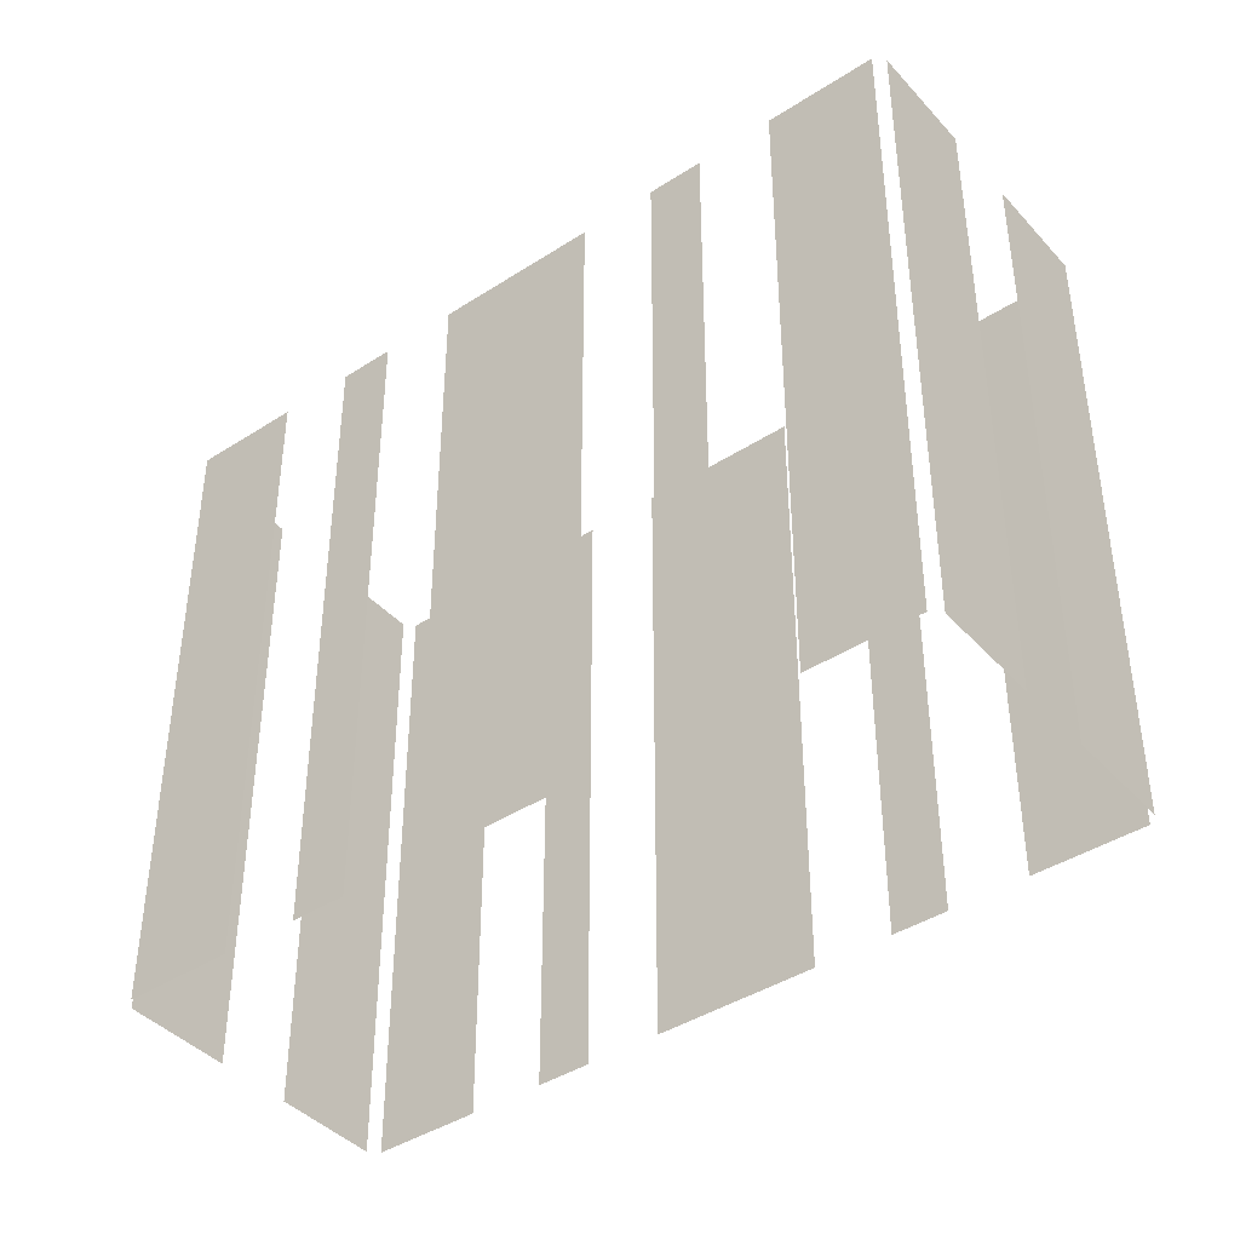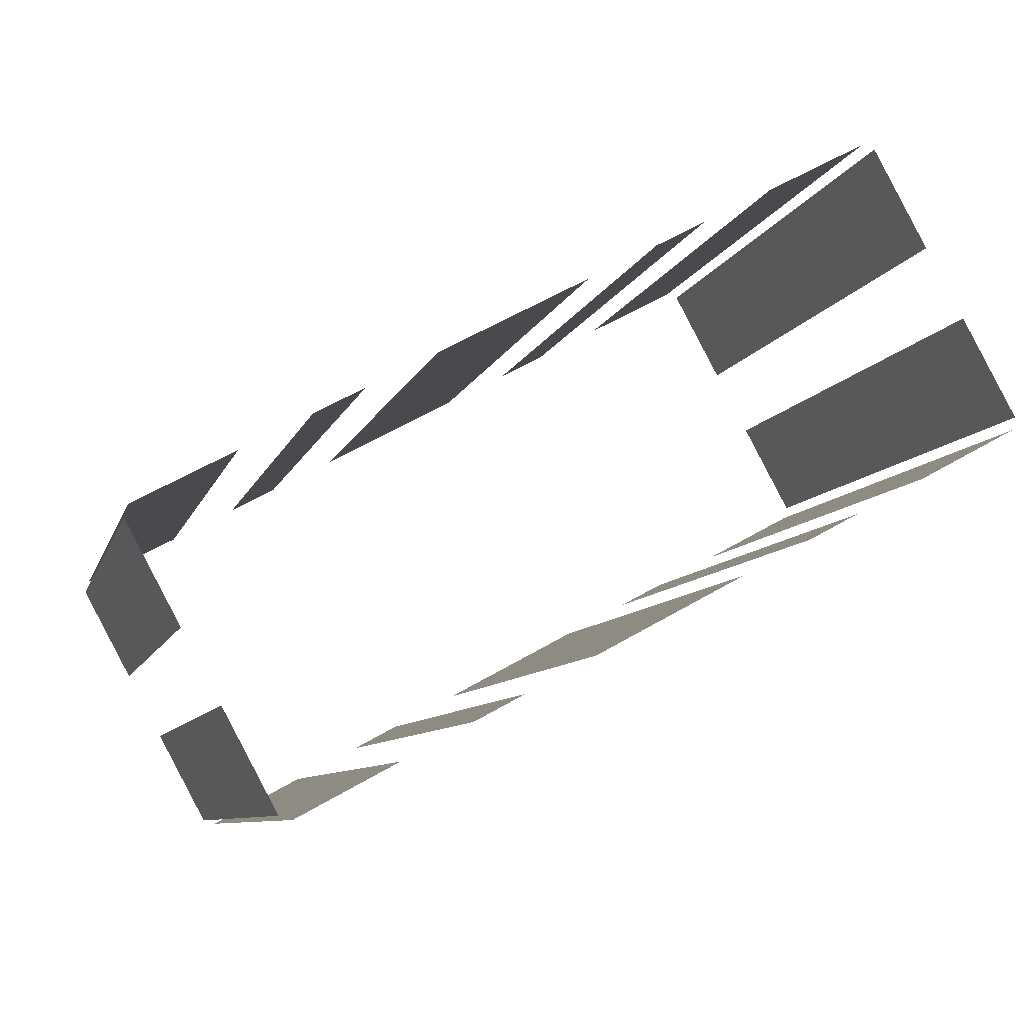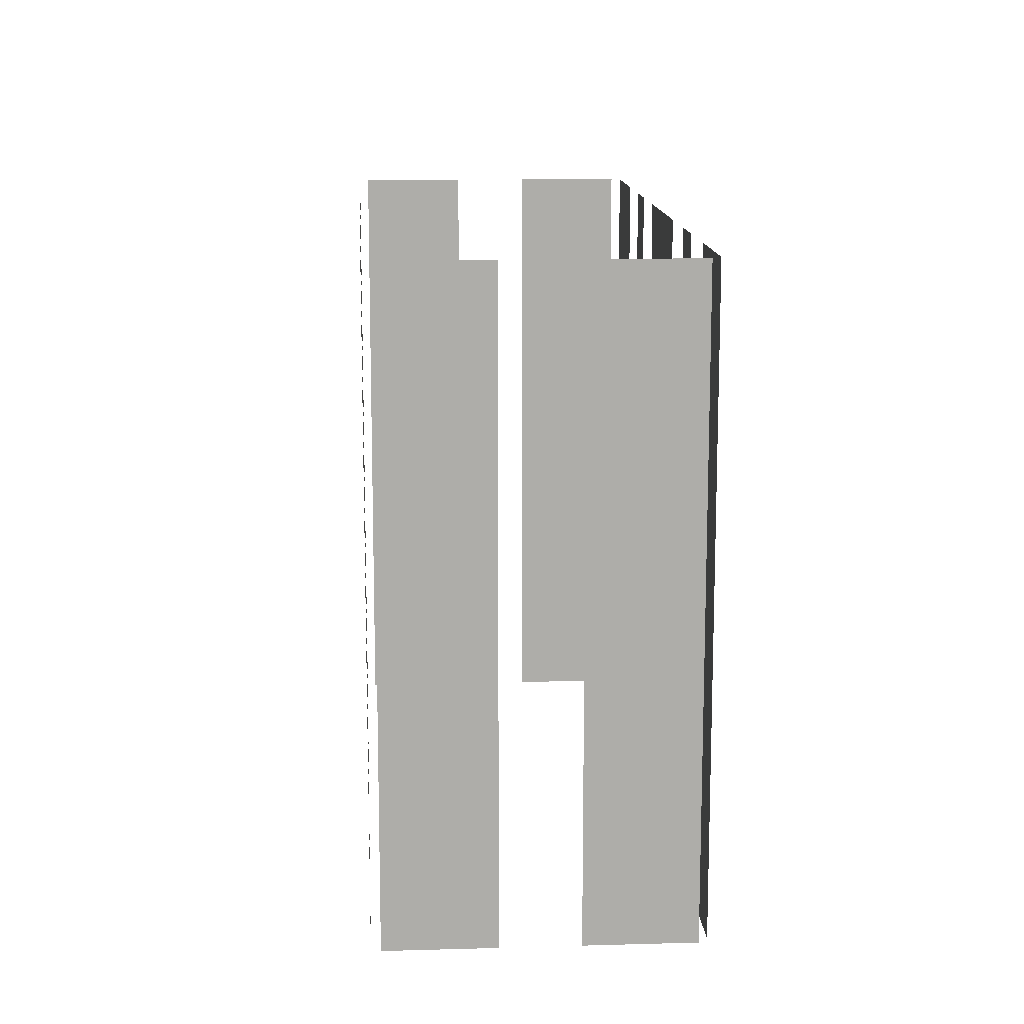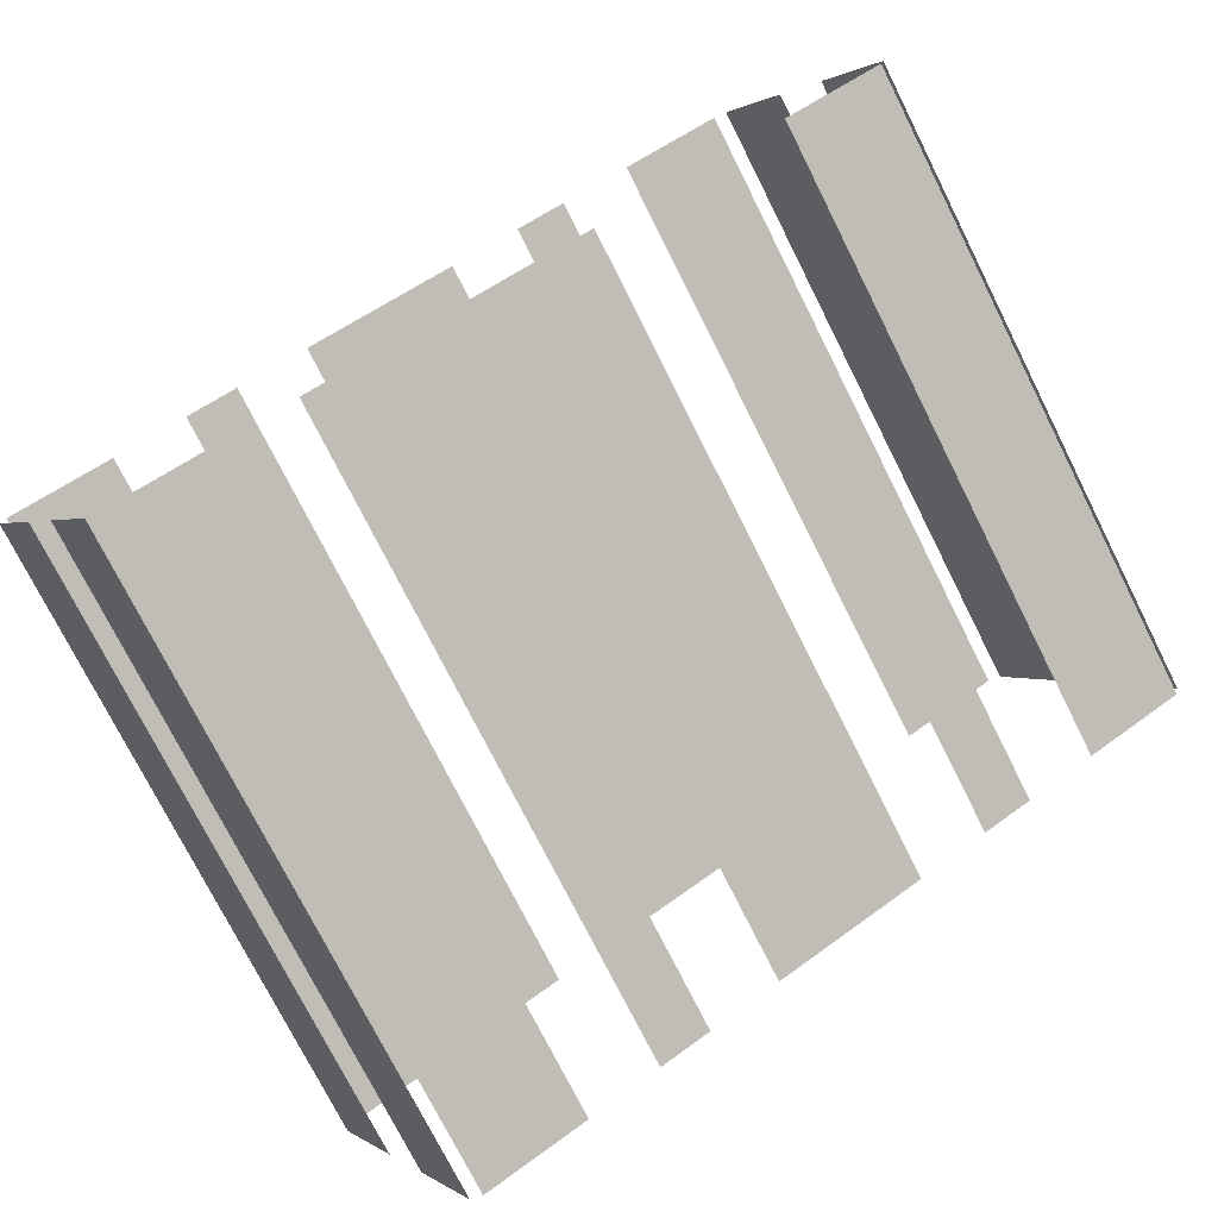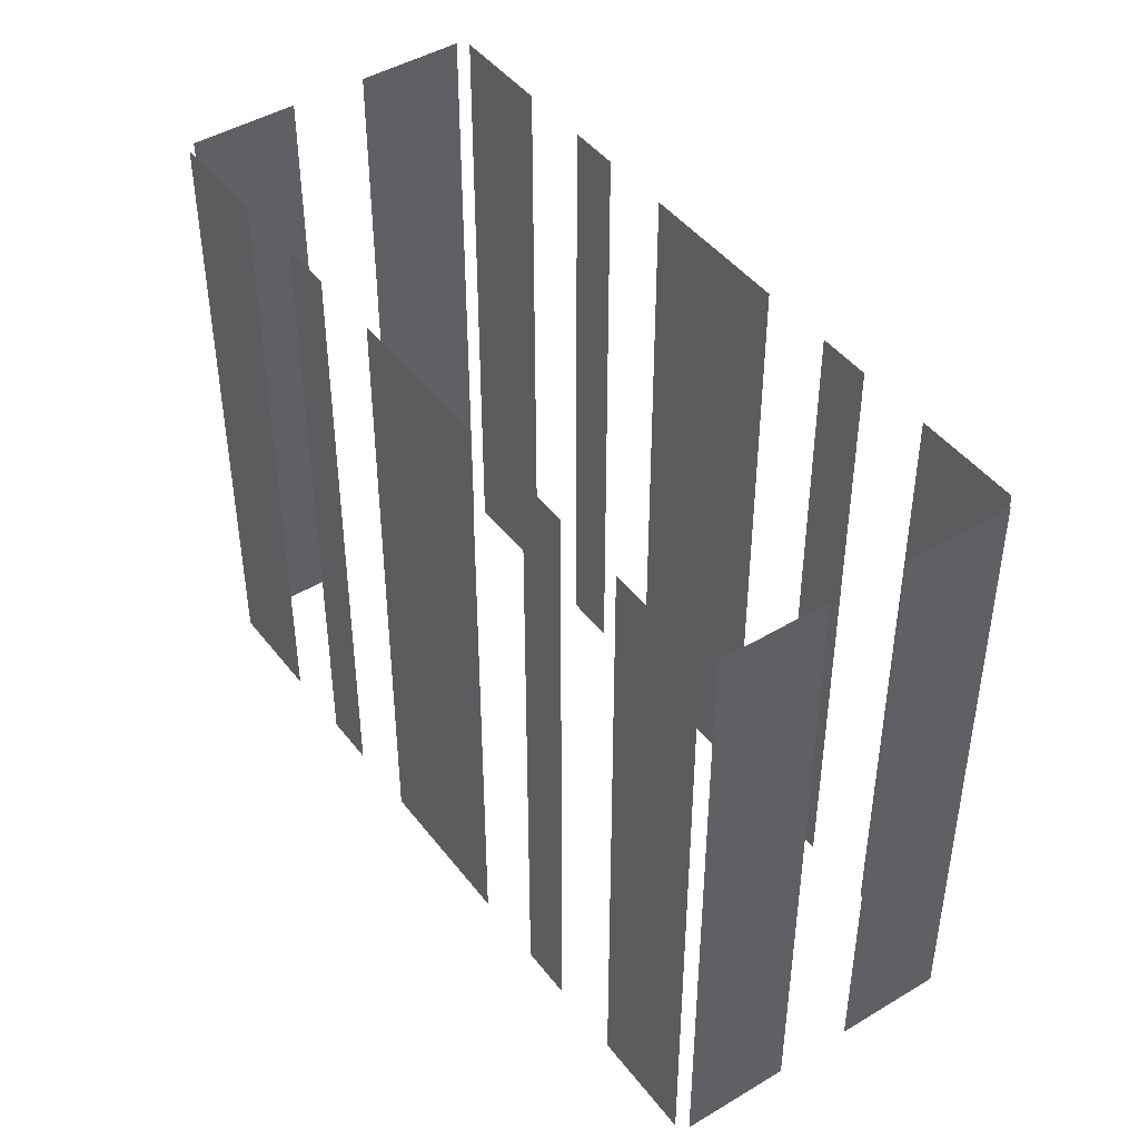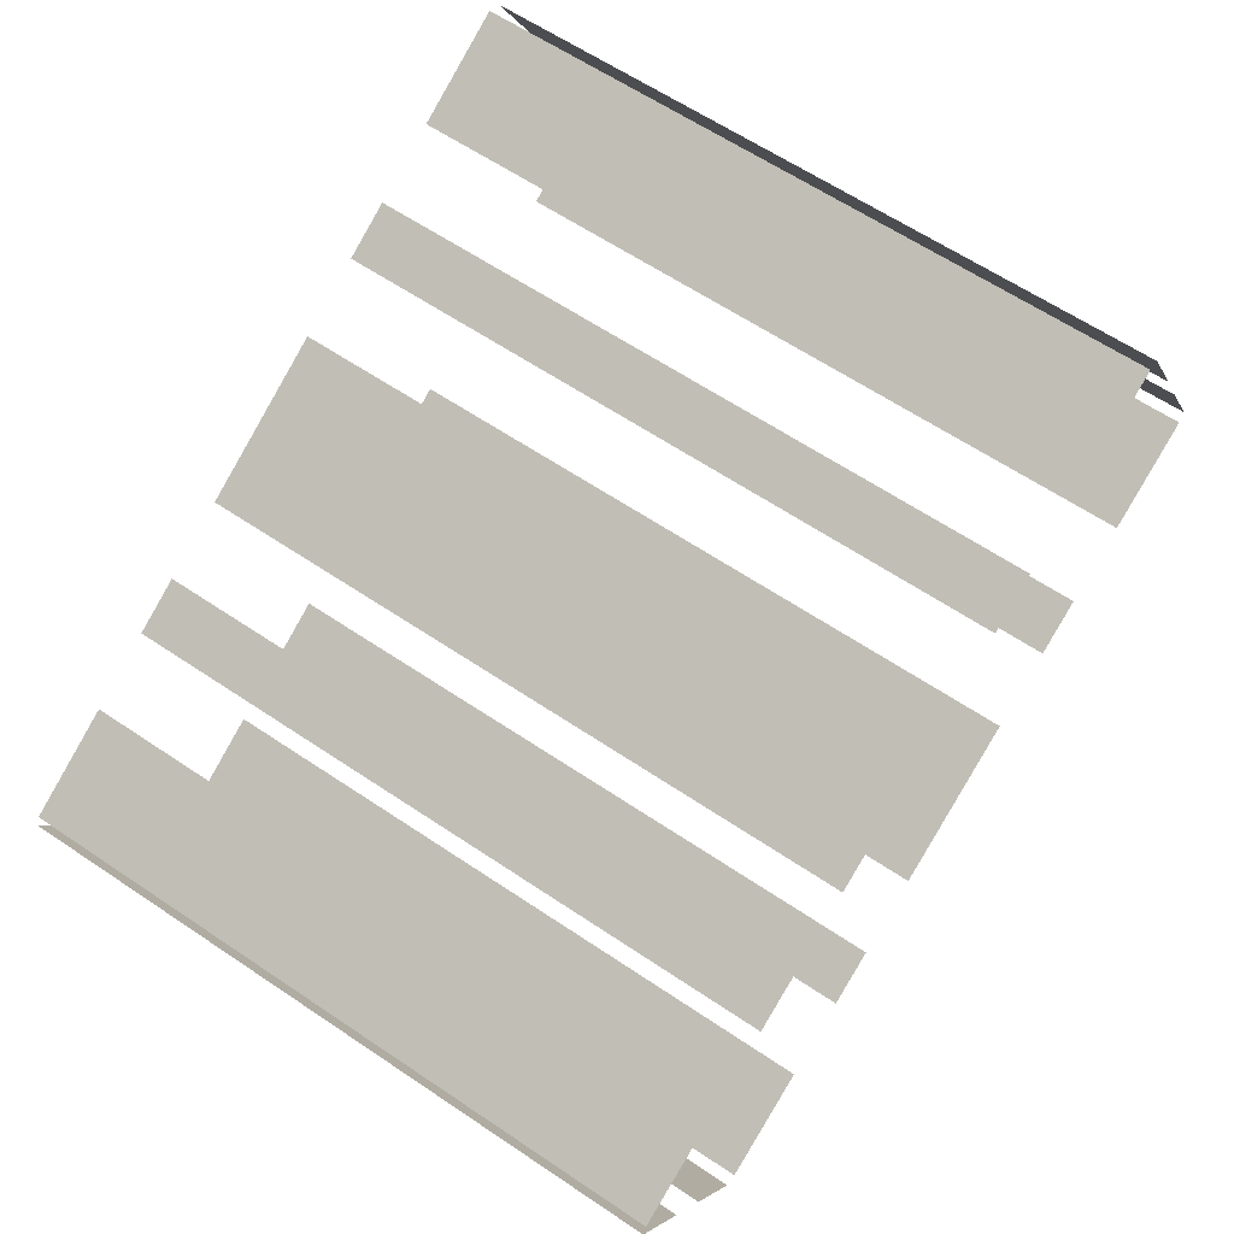
<metadata>
{"format":"obj","ext":"obj","renderer":"f3d","projection":"perspective","resolution":1024,"background":"white","views":[{"elev":-41.6,"azim":9.6,"up":"+Z"},{"elev":-8.1,"azim":166.5,"up":"+Y"},{"elev":13.2,"azim":57.9,"up":"+Z"},{"elev":-75.4,"azim":-153.3,"up":"+Y"},{"elev":44.9,"azim":26.7,"up":"+Z"},{"elev":62.2,"azim":124.4,"up":"+Y"}]}
</metadata>
<code>
o geometryt000010000010000110010110000110000110100000100110st21
v 659.6 -282.5 681.7
v 659.6 -282.5 657.7
v 657.7 -286.1 657.7
v 657.7 -286.1 681.7
v 662.9 -276.4 657.7
v 661 -280 657.7
v 661 -280 681.7
v 662.9 -276.4 681.7
v 660 -287.8 681.7
v 657.8 -286.6 657.7
v 661.4 -288.6 657.7
v 657.8 -286.6 681.7
v 661.4 -288.6 681.7
v 664.6 -290.3 681.7
v 663.9 -289.9 657.7
v 665.7 -290.9 657.7
v 663.9 -289.9 681.7
v 665.7 -290.9 681.7
v 668.2 -292.3 657.7
v 673.6 -295.2 657.7
v 673.6 -295.2 681.7
v 668.2 -292.3 681.7
v 676.1 -296.5 657.7
v 677.9 -297.5 657.7
v 677.9 -297.5 681.7
v 676.1 -296.5 681.7
v 680.4 -298.9 657.7
v 684.1 -300.8 657.7
v 684.1 -300.8 681.7
v 680.4 -298.9 681.7
v 667 -278.2 681.7
v 667 -278.2 657.7
v 663.4 -276.2 657.7
v 663.4 -276.2 681.7
v 671.3 -280.5 681.7
v 671.3 -280.5 657.7
v 669.5 -279.5 657.7
v 669.5 -279.5 681.7
v 679.2 -284.8 657.7
v 673.8 -281.9 657.7
v 673.8 -281.9 681.7
v 679.2 -284.8 681.7
v 683.5 -287.1 681.7
v 683.5 -287.1 657.7
v 681.7 -286.2 657.7
v 681.7 -286.2 681.7
v 689.7 -290.4 657.7
v 686.1 -288.5 657.7
v 686.1 -288.5 681.7
v 689.7 -290.4 681.7
v 684.5 -300.7 657.7
v 686.5 -297.1 657.7
v 686.5 -297.1 681.7
v 684.5 -300.7 681.7
v 687.8 -294.5 681.7
v 687.8 -294.5 657.7
v 689.8 -290.9 657.7
v 689.8 -290.9 681.7
f 1 2 3
f 1 3 4
f 5 6 7
f 8 5 7
f 9 10 11
f 12 10 9
f 9 11 13
f 14 15 16
f 17 15 14
f 14 16 18
f 19 20 21
f 22 19 21
f 23 24 25
f 26 23 25
f 27 28 29
f 30 27 29
f 31 32 33
f 31 33 34
f 35 36 37
f 35 37 38
f 39 40 41
f 42 39 41
f 43 44 45
f 43 45 46
f 47 48 49
f 50 47 49
f 51 52 53
f 54 51 53
f 55 56 57
f 55 57 58

</code>
